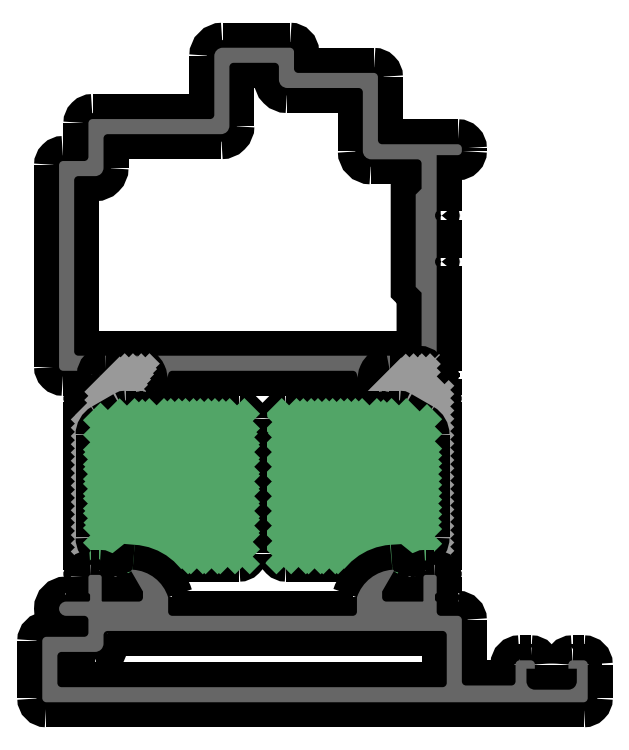
<metadata>
{"format":"dxf","ext":"dxf","renderer":"ezdxf+matplotlib","layout":"modelspace","background":"white","min_lineweight":24,"dpi":150}
</metadata>
<code>
0
SECTION
2
ENTITIES
0
POINT
8
FANGPUNKTE
10
0
20
0
30
0
0
POINT
8
FANGPUNKTE
10
0
20
7.8
30
0
0
POINT
8
FANGPUNKTE
10
1.8
20
7.8
30
0
0
POINT
8
FANGPUNKTE
10
1.8
20
64.5
30
0
0
POINT
8
FANGPUNKTE
10
5.5
20
64.5
30
0
0
POINT
8
FANGPUNKTE
10
5.5
20
69.5
30
0
0
POINT
8
FANGPUNKTE
10
20.5
20
69.5
30
0
0
POINT
8
FANGPUNKTE
10
20.5
20
78
30
0
0
POINT
8
FANGPUNKTE
10
30
20
78
30
0
0
POINT
8
FANGPUNKTE
10
30
20
75
30
0
0
POINT
8
FANGPUNKTE
10
40
20
75
30
0
0
POINT
8
FANGPUNKTE
10
40
20
66.5
30
0
0
POINT
8
FANGPUNKTE
10
50
20
66.5
30
0
0
POINT
8
FANGPUNKTE
10
50
20
5
30
0
0
POINT
8
FANGPUNKTE
10
65
20
5
30
0
0
POINT
8
FANGPUNKTE
10
65
20
0
30
0
0
INSERT
8
0S-Alu contour
2
396890__B62122A8_4154_41EA_BEF1_162FinfA_
10
0
20
0
30
0
0
ENDSEC
0
EOF

</code>
